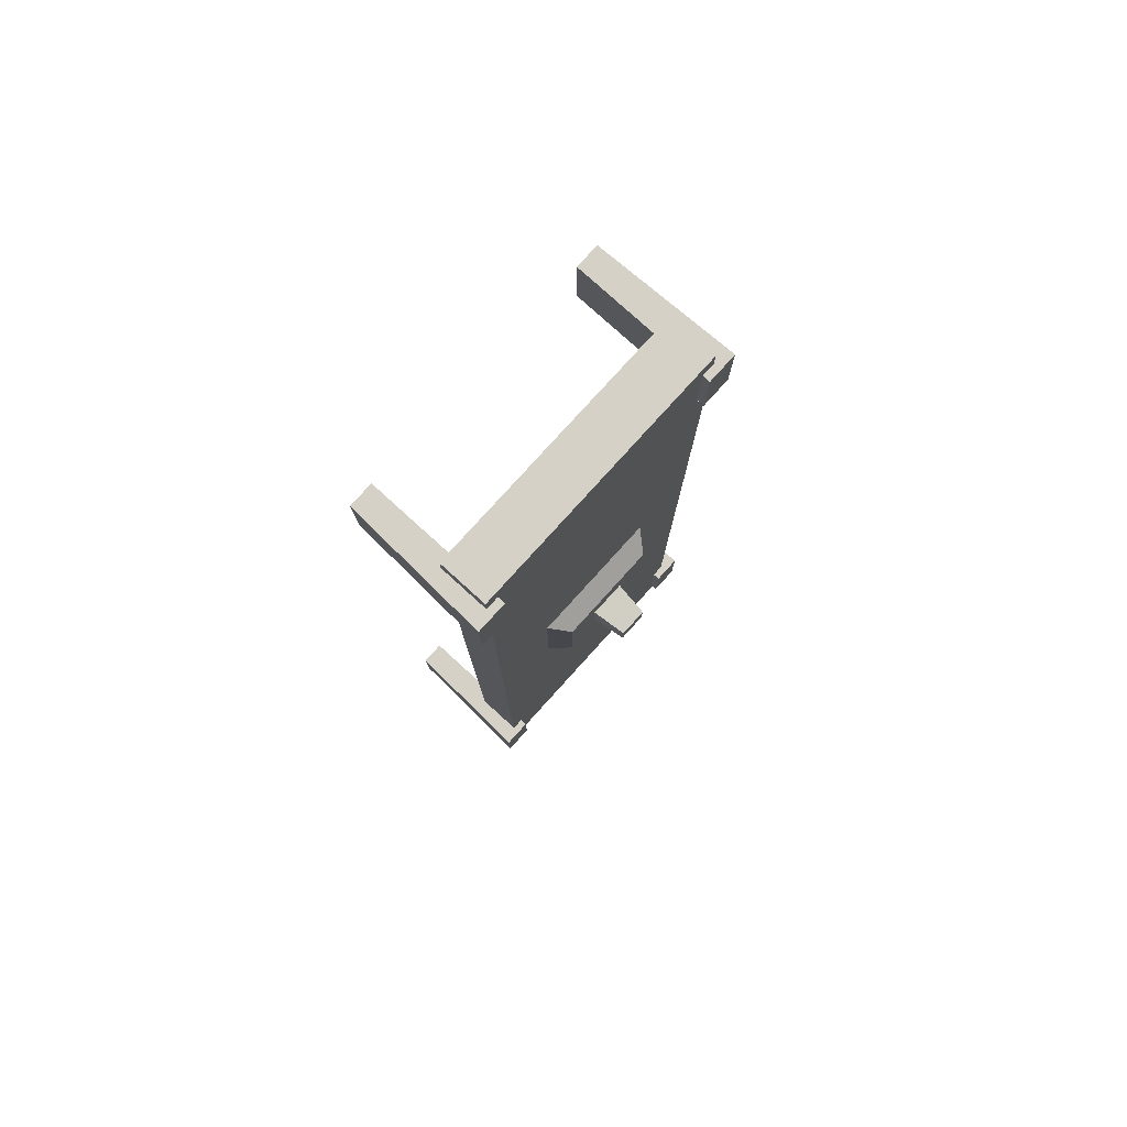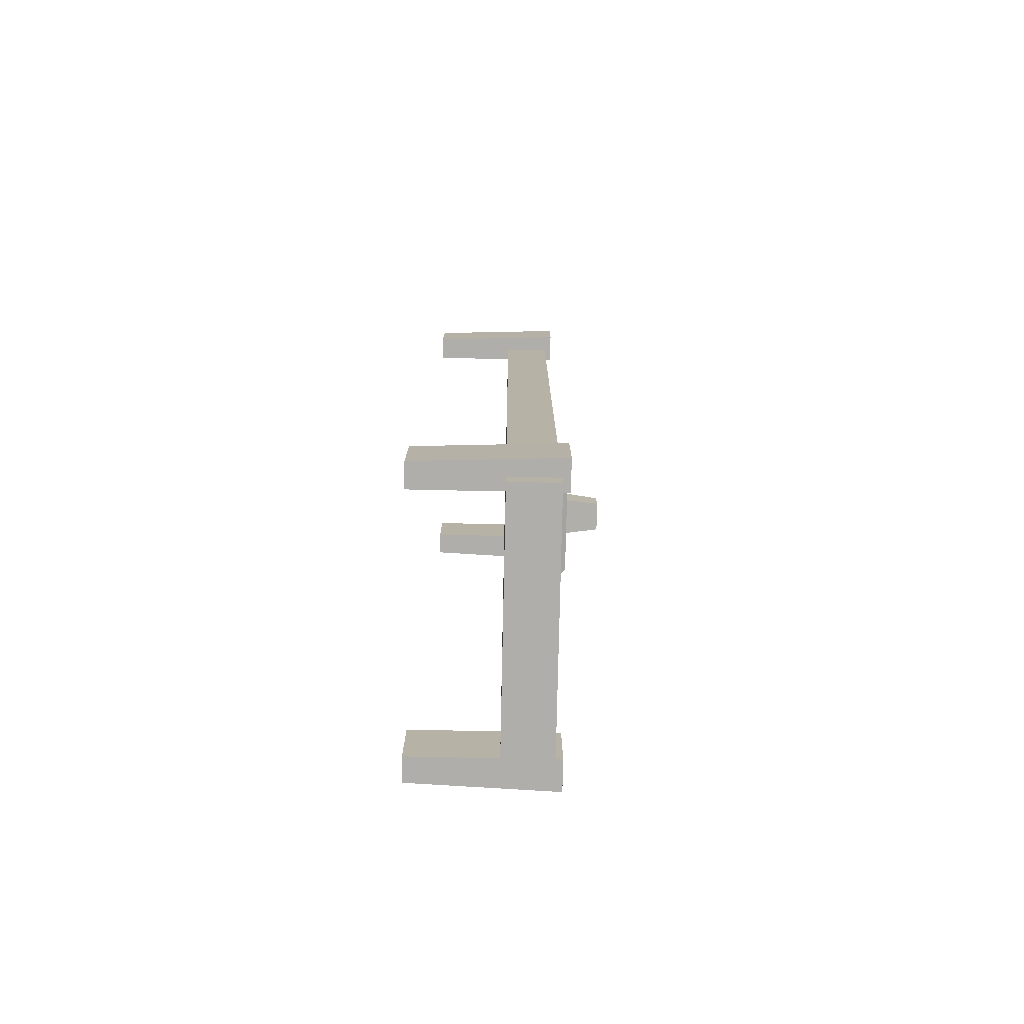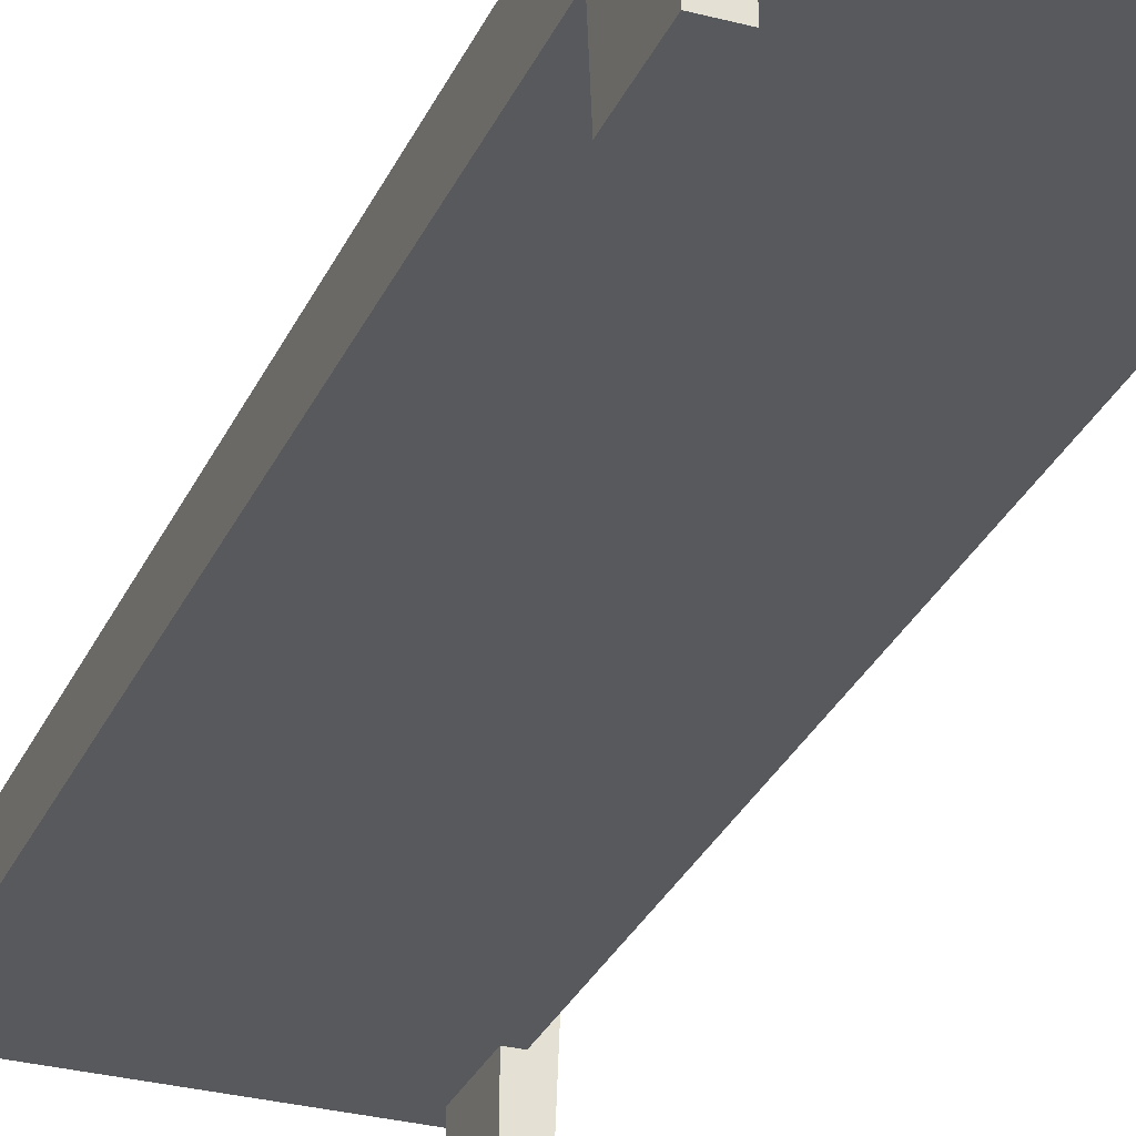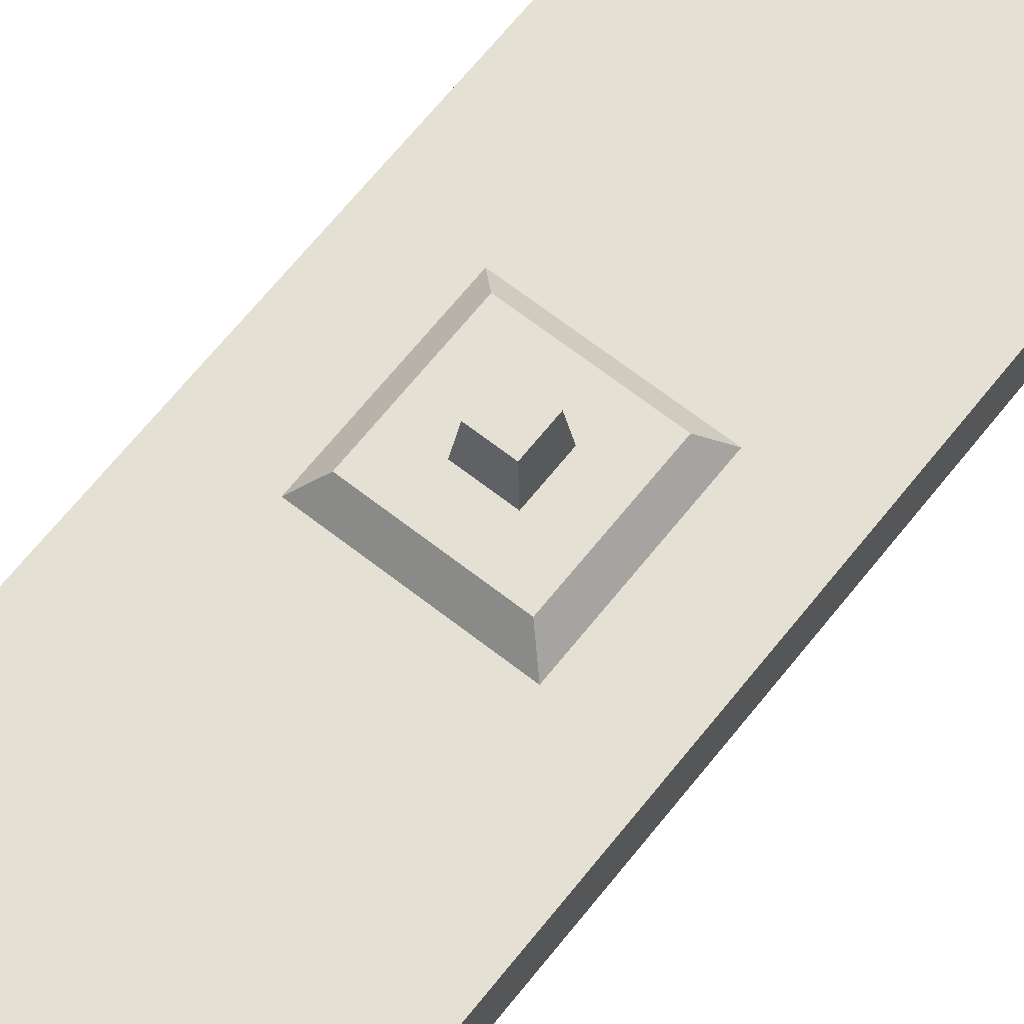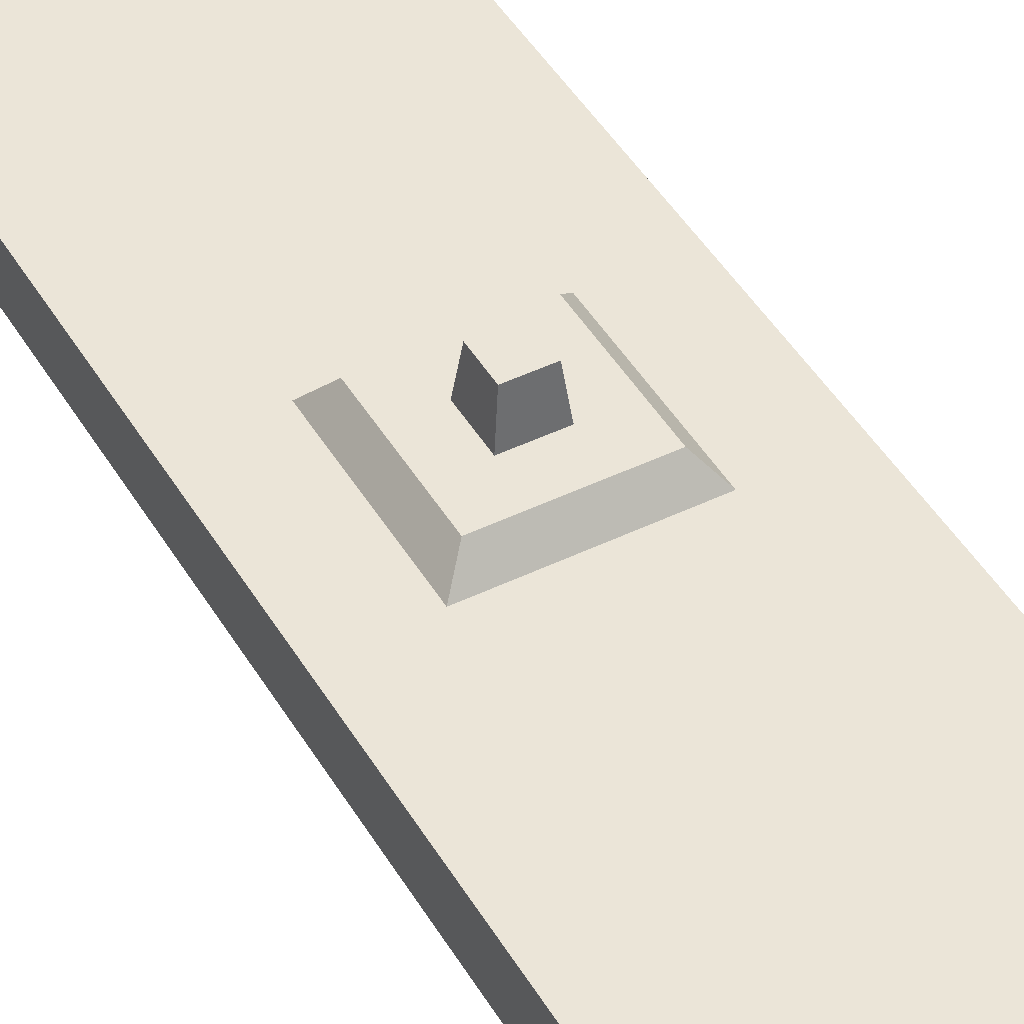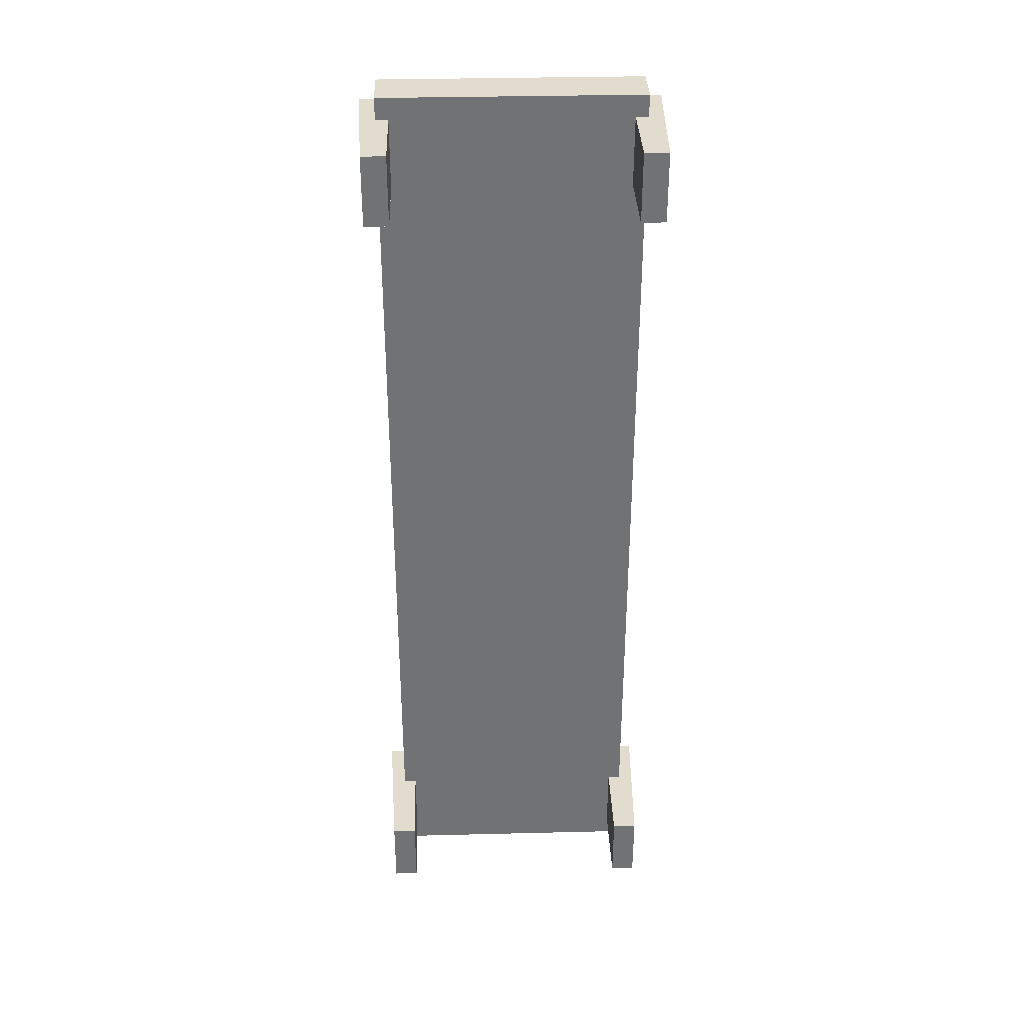
<metadata>
{"format":"obj","ext":"obj","renderer":"f3d","projection":"perspective","resolution":1024,"background":"white","views":[{"elev":79.2,"azim":132.2,"up":"+Z"},{"elev":-77.7,"azim":88.8,"up":"+Z"},{"elev":-30.0,"azim":-21.0,"up":"+Y"},{"elev":65.6,"azim":38.3,"up":"+Y"},{"elev":45.8,"azim":150.9,"up":"+Y"},{"elev":34.6,"azim":-1.9,"up":"+Z"}]}
</metadata>
<code>
o Hook_Cube.006
v -1.084 3.347 -2.868
v -1.084 3.347 -3.382
v -1.043 2.322 -3.382
v -1.043 2.322 -2.868
v -0.8654 3.347 -2.868
v -0.8654 3.347 -3.382
v -0.8654 2.322 -3.382
v -0.8654 2.322 -2.868
v 1.084 3.347 -2.868
v 1.084 3.347 -3.382
v 1.043 2.322 -3.382
v 1.043 2.322 -2.868
v 0.8654 3.347 -2.868
v 0.8654 3.347 -3.382
v 0.8654 2.322 -3.382
v 0.8654 2.322 -2.868
v -1.084 3.347 2.868
v -1.084 3.347 3.382
v -1.043 2.322 3.382
v -1.043 2.322 2.868
v -0.8654 3.347 2.868
v -0.8654 3.347 3.382
v -0.8654 2.322 3.382
v -0.8654 2.322 2.868
v 1.084 3.347 2.868
v 1.084 3.347 3.382
v 1.043 2.322 3.382
v 1.043 2.322 2.868
v 0.8654 3.347 2.868
v 0.8654 3.347 3.382
v 0.8654 2.322 3.382
v 0.8654 2.322 2.868
v -0.9591 2.946 3.544
v -0.9591 2.946 -3.544
v 0.9591 2.946 -3.544
v 0.9591 2.946 3.544
v -0.9591 3.293 3.544
v -0.9591 3.293 -3.544
v 0.9591 3.293 -3.544
v 0.9591 3.293 3.544
v -0.6043 3.151 0.6043
v -0.6043 3.151 -0.6043
v 0.6043 3.151 -0.6043
v 0.6043 3.151 0.6043
v -0.3781 3.431 0.3781
v -0.3781 3.431 -0.3781
v 0.3781 3.431 -0.3781
v 0.3781 3.431 0.3781
v -0.1372 3.413 0.1372
v -0.1372 3.413 -0.1372
v 0.1372 3.413 -0.1372
v 0.1372 3.413 0.1372
v -0.1053 3.684 0.1053
v -0.1053 3.684 -0.1053
v 0.1053 3.684 -0.1053
v 0.1053 3.684 0.1053
f 5 6 1
f 6 7 2
f 7 8 3
f 8 5 1
f 1 2 4
f 8 7 5
f 13 9 14
f 14 10 15
f 15 11 16
f 16 12 9
f 9 12 10
f 16 13 15
f 21 17 22
f 22 18 23
f 23 19 24
f 24 20 17
f 17 20 18
f 24 21 23
f 29 30 25
f 30 31 26
f 31 32 27
f 32 29 25
f 25 26 28
f 32 31 29
f 37 38 33
f 38 39 34
f 39 40 35
f 40 37 36
f 33 34 36
f 40 39 37
f 45 46 41
f 46 47 42
f 47 48 43
f 48 45 44
f 55 56 51
f 45 48 46
f 56 55 53
f 56 53 52
f 53 54 49
f 54 55 50
f 6 2 1
f 7 3 2
f 8 4 3
f 4 8 1
f 2 3 4
f 7 6 5
f 9 10 14
f 10 11 15
f 11 12 16
f 13 16 9
f 12 11 10
f 13 14 15
f 17 18 22
f 18 19 23
f 19 20 24
f 21 24 17
f 20 19 18
f 21 22 23
f 30 26 25
f 31 27 26
f 32 28 27
f 28 32 25
f 26 27 28
f 31 30 29
f 38 34 33
f 39 35 34
f 40 36 35
f 37 33 36
f 34 35 36
f 39 38 37
f 46 42 41
f 47 43 42
f 48 44 43
f 45 41 44
f 56 52 51
f 48 47 46
f 55 54 53
f 53 49 52
f 54 50 49
f 55 51 50

</code>
